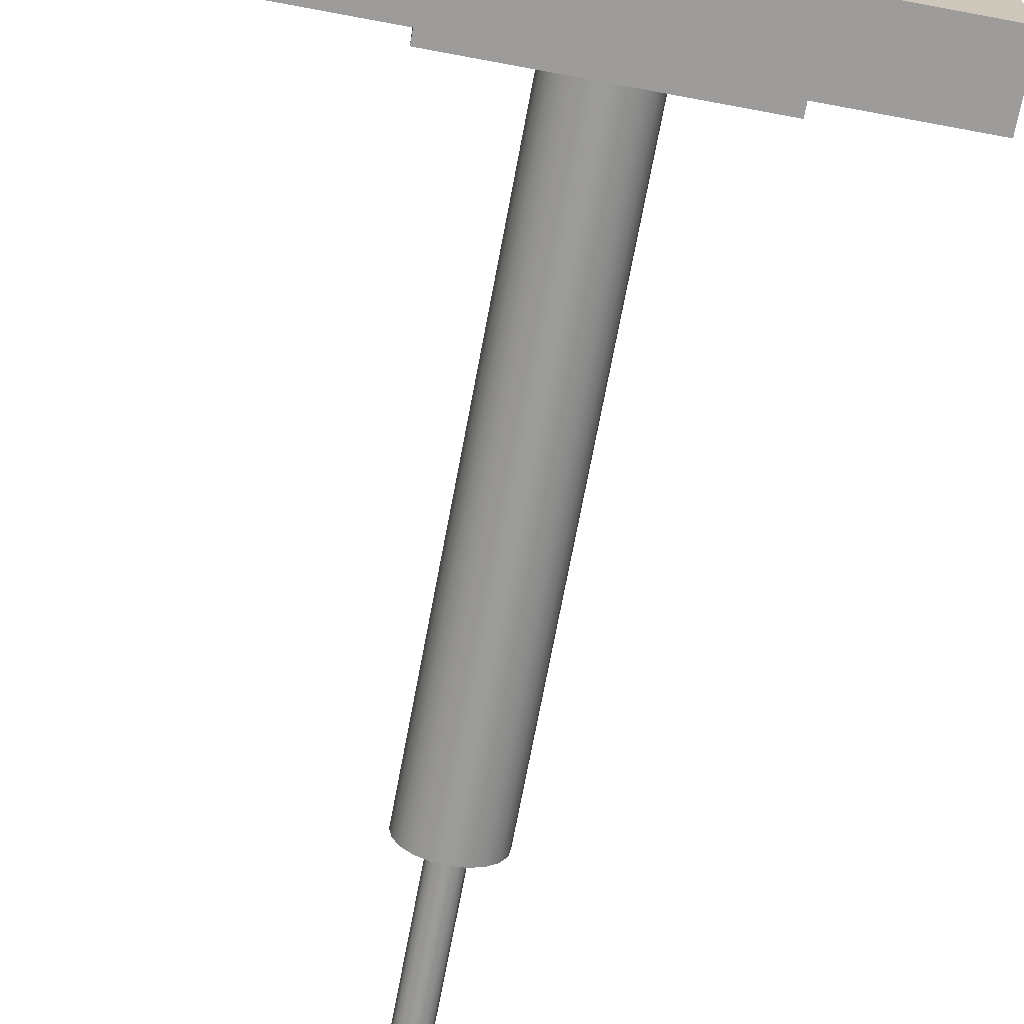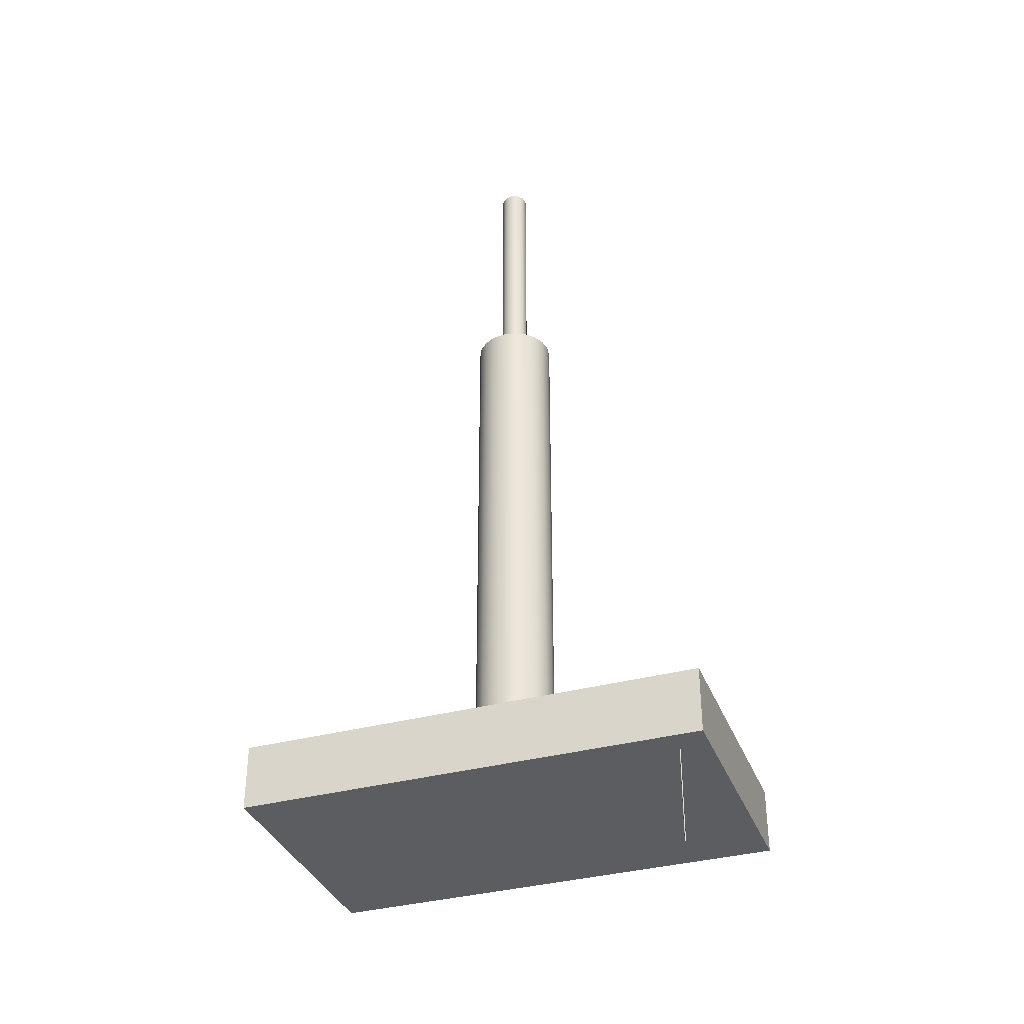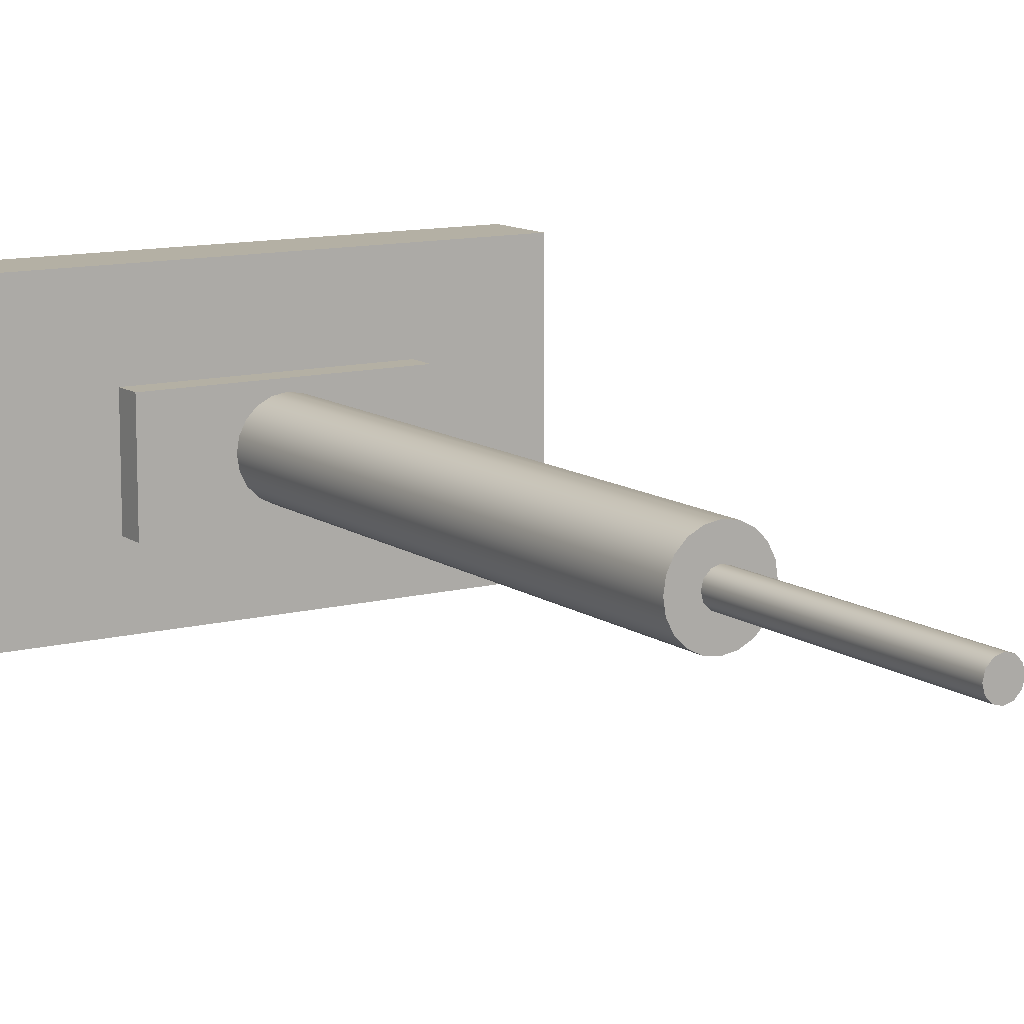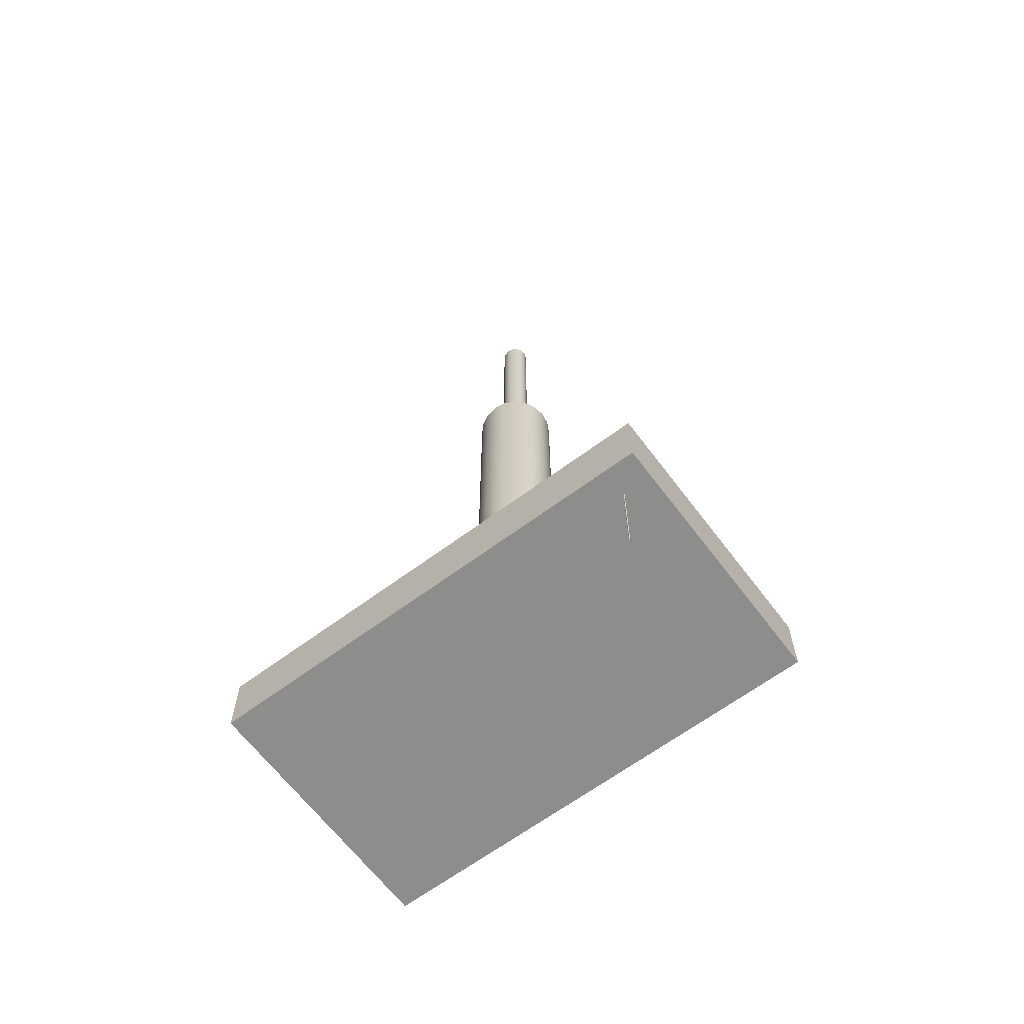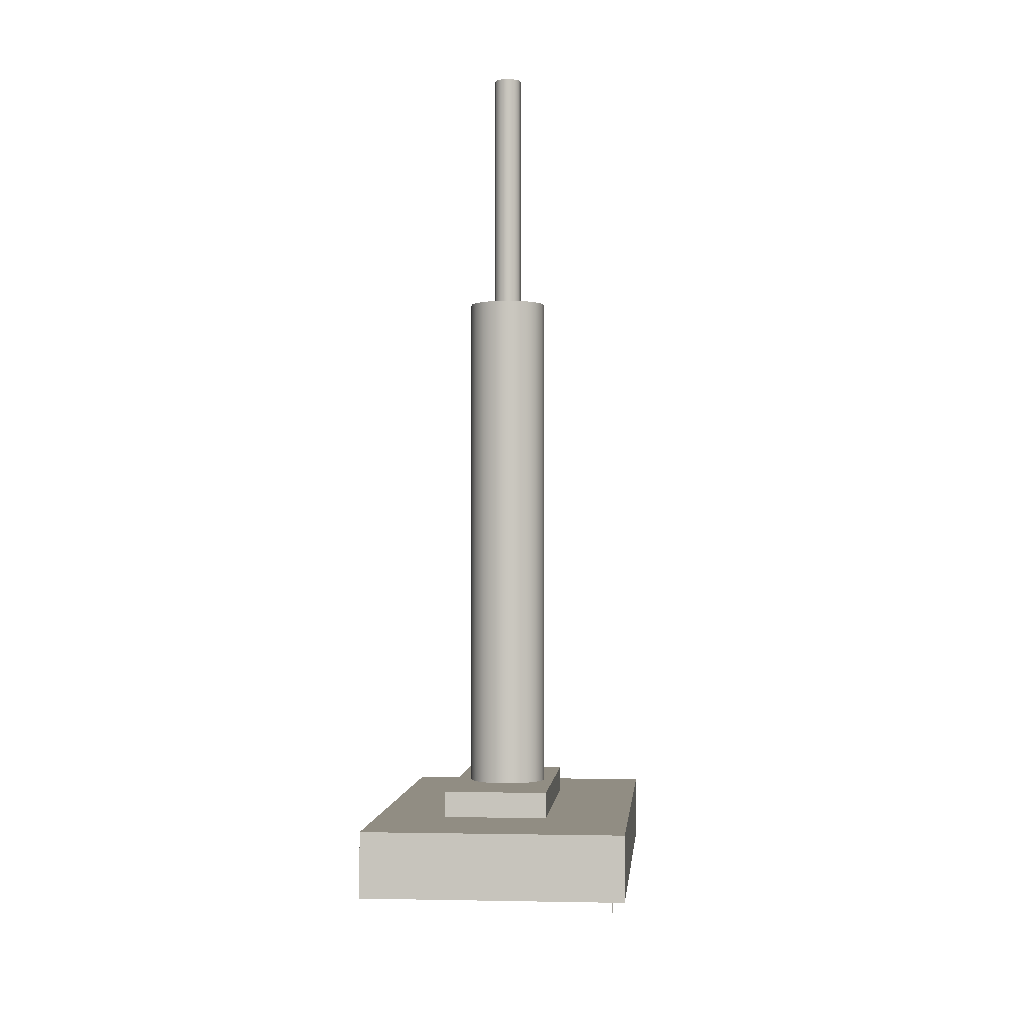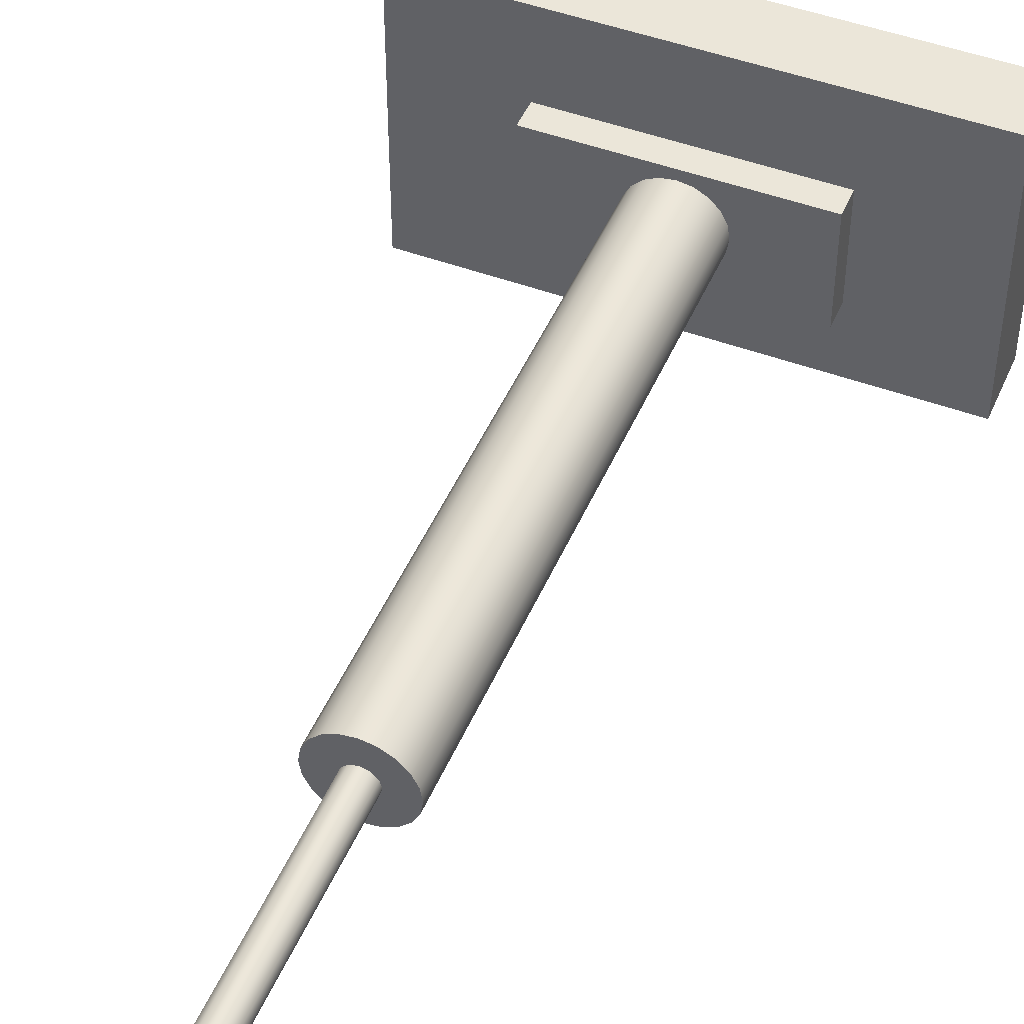
<metadata>
{"format":"obj","ext":"obj","renderer":"f3d","projection":"perspective","resolution":1024,"background":"white","views":[{"elev":-70.0,"azim":169.4,"up":"+Y"},{"elev":-35.7,"azim":-160.5,"up":"+Z"},{"elev":11.5,"azim":-32.1,"up":"+Y"},{"elev":-64.4,"azim":-143.1,"up":"+Z"},{"elev":-1.1,"azim":95.1,"up":"+Z"},{"elev":47.6,"azim":22.6,"up":"+Y"}]}
</metadata>
<code>
v 0.2264 1.785 -0.7
v 0.2229 1.79 -0.7
v 0.2173 1.788 -0.7
v 0.2173 1.782 -0.7
v 0.2229 1.78 -0.7
v 0.2264 1.785 0
v 0.2229 1.78 0
v 0.2173 1.782 0
v 0.2173 1.788 0
v 0.2229 1.79 0
v 0.2264 1.785 0
v 0.2264 1.785 -0.7
v 0.2264 1.785 -0.7
v 0.2229 1.78 -0.7
v 0.2173 1.782 -0.7
v 0.2173 1.788 -0.7
v 0.2229 1.79 -0.7
v 1.627 0.9628 6.6
v 1.642 1.017 6.6
v 1.682 1.057 6.6
v 1.737 1.072 6.6
v 1.791 1.057 6.6
v 1.831 1.017 6.6
v 1.846 0.9628 6.6
v 1.831 0.9081 6.6
v 1.791 0.8681 6.6
v 1.737 0.8534 6.6
v 1.682 0.8681 6.6
v 1.642 0.9081 6.6
v 1.627 0.9628 4.7
v 1.642 0.9081 4.7
v 1.682 0.8681 4.7
v 1.737 0.8534 4.7
v 1.791 0.8681 4.7
v 1.831 0.9081 4.7
v 1.846 0.9628 4.7
v 1.831 1.017 4.7
v 1.791 1.057 4.7
v 1.737 1.072 4.7
v 1.682 1.057 4.7
v 1.642 1.017 4.7
v 1.627 0.9628 4.7
v 1.627 0.9628 6.6
v 1.627 0.9628 6.6
v 1.642 0.9081 6.6
v 1.682 0.8681 6.6
v 1.737 0.8534 6.6
v 1.791 0.8681 6.6
v 1.831 0.9081 6.6
v 1.846 0.9628 6.6
v 1.831 1.017 6.6
v 1.791 1.057 6.6
v 1.737 1.072 6.6
v 1.682 1.057 6.6
v 1.642 1.017 6.6
v 1.427 0.9628 4.7
v 1.443 1.058 4.7
v 1.486 1.145 4.7
v 1.555 1.213 4.7
v 1.641 1.257 4.7
v 1.737 1.272 4.7
v 1.832 1.257 4.7
v 1.919 1.213 4.7
v 1.987 1.145 4.7
v 2.031 1.058 4.7
v 2.046 0.9628 4.7
v 2.031 0.8672 4.7
v 1.987 0.7809 4.7
v 1.919 0.7125 4.7
v 1.832 0.6686 4.7
v 1.737 0.6534 4.7
v 1.641 0.6686 4.7
v 1.555 0.7125 4.7
v 1.486 0.7809 4.7
v 1.443 0.8672 4.7
v 1.427 0.9628 0.7
v 1.443 0.8672 0.7
v 1.486 0.7809 0.7
v 1.555 0.7125 0.7
v 1.641 0.6686 0.7
v 1.737 0.6534 0.7
v 1.832 0.6686 0.7
v 1.919 0.7125 0.7
v 1.987 0.7809 0.7
v 2.031 0.8672 0.7
v 2.046 0.9628 0.7
v 2.031 1.058 0.7
v 1.987 1.145 0.7
v 1.919 1.213 0.7
v 1.832 1.257 0.7
v 1.737 1.272 0.7
v 1.641 1.257 0.7
v 1.555 1.213 0.7
v 1.486 1.145 0.7
v 1.443 1.058 0.7
v 1.427 0.9628 0.7
v 1.427 0.9628 4.7
v 1.627 0.9628 4.7
v 1.642 1.017 4.7
v 1.682 1.057 4.7
v 1.737 1.072 4.7
v 1.791 1.057 4.7
v 1.831 1.017 4.7
v 1.846 0.9628 4.7
v 1.831 0.9081 4.7
v 1.791 0.8681 4.7
v 1.737 0.8534 4.7
v 1.682 0.8681 4.7
v 1.642 0.9081 4.7
v 1.427 0.9628 4.7
v 1.443 0.8672 4.7
v 1.486 0.7809 4.7
v 1.555 0.7125 4.7
v 1.641 0.6686 4.7
v 1.737 0.6534 4.7
v 1.832 0.6686 4.7
v 1.919 0.7125 4.7
v 1.987 0.7809 4.7
v 2.031 0.8672 4.7
v 2.046 0.9628 4.7
v 2.031 1.058 4.7
v 1.987 1.145 4.7
v 1.919 1.213 4.7
v 1.832 1.257 4.7
v 1.737 1.272 4.7
v 1.641 1.257 4.7
v 1.555 1.213 4.7
v 1.486 1.145 4.7
v 1.443 1.058 4.7
v 2.635 0.5445 0.5
v 2.635 1.349 0.5
v 2.635 1.349 0.7
v 2.635 0.5445 0.7
v 0.8389 0.5445 0.5
v 2.635 0.5445 0.5
v 2.635 0.5445 0.7
v 0.8389 0.5445 0.7
v 0.8389 1.349 0.5
v 0.8389 0.5445 0.5
v 0.8389 0.5445 0.7
v 0.8389 1.349 0.7
v 2.635 1.349 0.5
v 0.8389 1.349 0.5
v 0.8389 1.349 0.7
v 2.635 1.349 0.7
v 1.427 0.9628 0.7
v 1.443 1.058 0.7
v 1.486 1.145 0.7
v 1.555 1.213 0.7
v 1.641 1.257 0.7
v 1.737 1.272 0.7
v 1.832 1.257 0.7
v 1.919 1.213 0.7
v 1.987 1.145 0.7
v 2.031 1.058 0.7
v 2.046 0.9628 0.7
v 2.031 0.8672 0.7
v 1.987 0.7809 0.7
v 1.919 0.7125 0.7
v 1.832 0.6686 0.7
v 1.737 0.6534 0.7
v 1.641 0.6686 0.7
v 1.555 0.7125 0.7
v 1.486 0.7809 0.7
v 1.443 0.8672 0.7
v 2.635 1.349 0.7
v 0.8389 1.349 0.7
v 0.8389 0.5445 0.7
v 2.635 0.5445 0.7
v 3.5 2 0
v 0 2 0
v 0 2 0.5
v 3.5 2 0.5
v 3.5 0 0
v 3.5 2 0
v 3.5 2 0.5
v 3.5 0 0.5
v 0 0 0
v 3.5 0 0
v 3.5 0 0.5
v 0 0 0.5
v 0 2 0
v 0 0 0
v 0 0 0.5
v 0 2 0.5
v 2.635 1.349 0.5
v 2.635 0.5445 0.5
v 0.8389 0.5445 0.5
v 0.8389 1.349 0.5
v 0 2 0.5
v 0 0 0.5
v 3.5 0 0.5
v 3.5 2 0.5
v 0.2264 1.785 0
v 0.2229 1.79 0
v 0.2173 1.788 0
v 0.2173 1.782 0
v 0.2229 1.78 0
v 0 0 0
v 0 2 0
v 3.5 2 0
v 3.5 0 0
g c59a950a-e311-11ea-b3eb-54bf646e7e1f
f 2 10 1
f 1 10 11
f 12 6 5
f 5 6 7
f 5 7 8
f 2 3 10
f 10 3 9
f 9 3 4
f 9 4 8
f 8 4 5
g c59b5868-e311-11ea-b5c2-54bf646e7e1f
f 14 15 13
f 13 15 16
f 13 16 17
g c55e01f4-e311-11ea-8fc7-54bf646e7e1f
f 19 41 18
f 18 41 42
f 43 30 29
f 29 30 31
f 29 31 28
f 28 31 32
f 28 32 27
f 27 32 33
f 27 33 26
f 26 33 34
f 26 34 25
f 25 34 35
f 25 35 24
f 24 35 36
f 24 36 23
f 23 36 37
f 23 37 22
f 22 37 38
f 22 38 21
f 21 38 39
f 21 39 20
f 20 39 40
f 20 40 19
f 19 40 41
g c55ec540-e311-11ea-b930-54bf646e7e1f
f 45 49 44
f 44 49 50
f 44 50 55
f 55 50 51
f 55 51 54
f 54 51 52
f 54 52 53
f 49 45 48
f 48 45 46
f 48 46 47
g c516998a-e311-11ea-a2bb-54bf646e7e1f
f 57 95 56
f 56 95 96
f 97 76 75
f 75 76 77
f 75 77 74
f 74 77 78
f 74 78 73
f 73 78 79
f 73 79 72
f 72 79 80
f 72 80 71
f 71 80 81
f 71 81 70
f 70 81 82
f 70 82 69
f 69 82 83
f 69 83 68
f 68 83 84
f 68 84 67
f 67 84 85
f 67 85 66
f 66 85 86
f 66 86 65
f 65 86 87
f 65 87 64
f 64 87 88
f 64 88 63
f 63 88 89
f 63 89 62
f 62 89 90
f 62 90 61
f 61 90 91
f 61 91 60
f 60 91 92
f 60 92 59
f 59 92 93
f 59 93 58
f 58 93 94
f 58 94 57
f 57 94 95
g c5175cd2-e311-11ea-92de-54bf646e7e1f
f 99 129 98
f 98 129 110
f 98 110 111
f 129 99 128
f 128 99 100
f 128 100 127
f 127 100 126
f 126 100 101
f 126 101 125
f 125 101 124
f 124 101 102
f 124 102 123
f 123 102 122
f 122 102 103
f 122 103 121
f 121 103 104
f 121 104 120
f 120 104 119
f 119 104 105
f 119 105 118
f 118 105 106
f 118 106 117
f 117 106 116
f 116 106 107
f 116 107 115
f 115 107 114
f 114 107 108
f 114 108 113
f 113 108 112
f 112 108 109
f 112 109 111
f 111 109 98
g c4e9e4ba-e311-11ea-b32b-54bf646e7e1f
f 130 131 133
f 133 131 132
g c4ea32d4-e311-11ea-943e-54bf646e7e1f
f 134 135 137
f 137 135 136
g c4ea80fa-e311-11ea-86ed-54bf646e7e1f
f 138 139 141
f 141 139 140
g c4eacefa-e311-11ea-b7c6-54bf646e7e1f
f 142 143 145
f 145 143 144
g c4eb1d1a-e311-11ea-8b2c-54bf646e7e1f
f 147 167 146
f 146 167 168
f 146 168 165
f 165 168 164
f 164 168 163
f 163 168 162
f 162 168 161
f 161 168 169
f 161 169 160
f 160 169 159
f 159 169 158
f 158 169 157
f 157 169 156
f 156 169 166
f 156 166 155
f 155 166 154
f 154 166 153
f 153 166 152
f 152 166 151
f 151 166 167
f 151 167 150
f 150 167 149
f 149 167 148
f 148 167 147
g c4ba983a-e311-11ea-8dca-54bf646e7e1f
f 170 171 173
f 173 171 172
g c4bae630-e311-11ea-bba7-54bf646e7e1f
f 174 175 177
f 177 175 176
g c4bb3452-e311-11ea-b1c3-54bf646e7e1f
f 178 179 181
f 181 179 180
g c4bb827e-e311-11ea-b8f2-54bf646e7e1f
f 182 183 185
f 185 183 184
g c4bbf79e-e311-11ea-9e9b-54bf646e7e1f
f 187 192 186
f 186 192 193
f 186 193 190
f 192 187 191
f 191 187 188
f 191 188 189
f 191 189 190
f 190 189 186
g c4bc45c0-e311-11ea-b605-54bf646e7e1f
f 198 194 201
f 201 194 195
f 201 195 200
f 200 195 196
f 200 196 197
f 200 197 199
f 199 197 198
f 199 198 202
f 202 198 201

</code>
